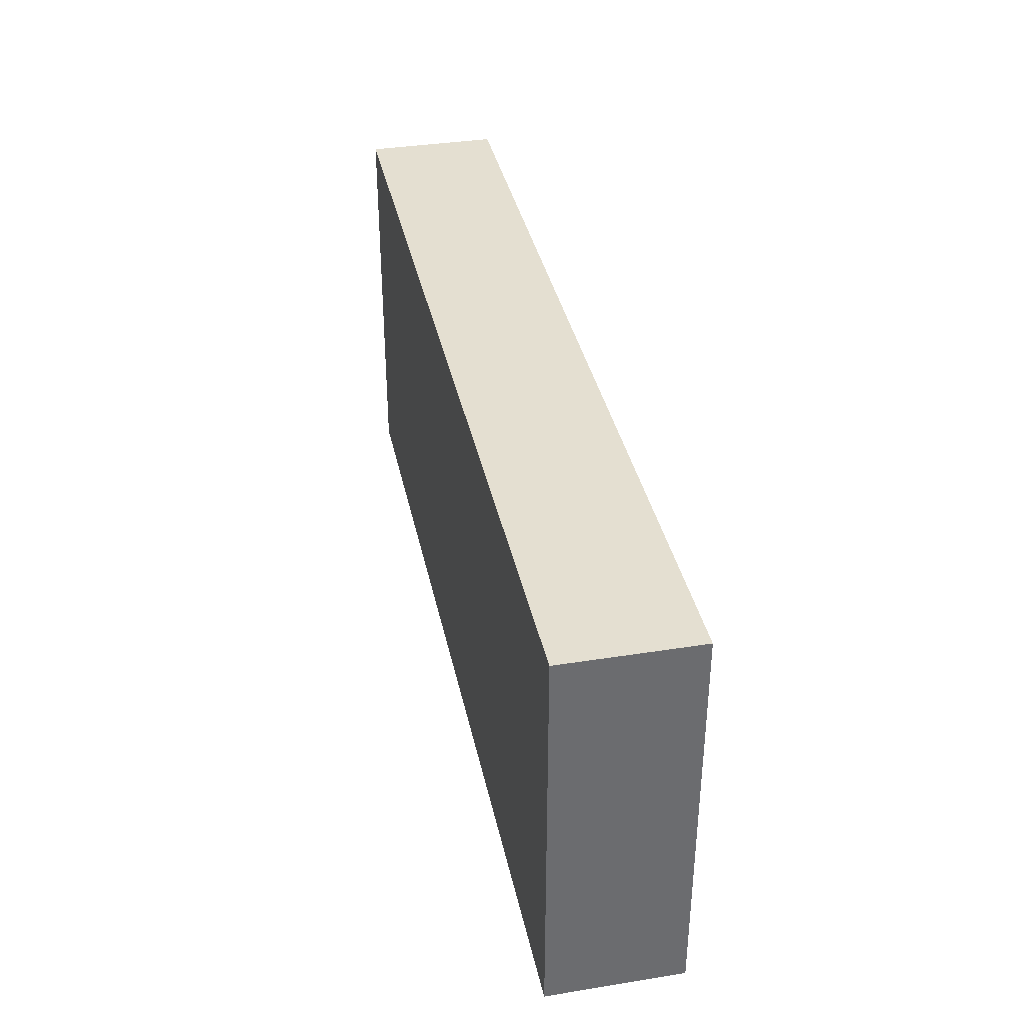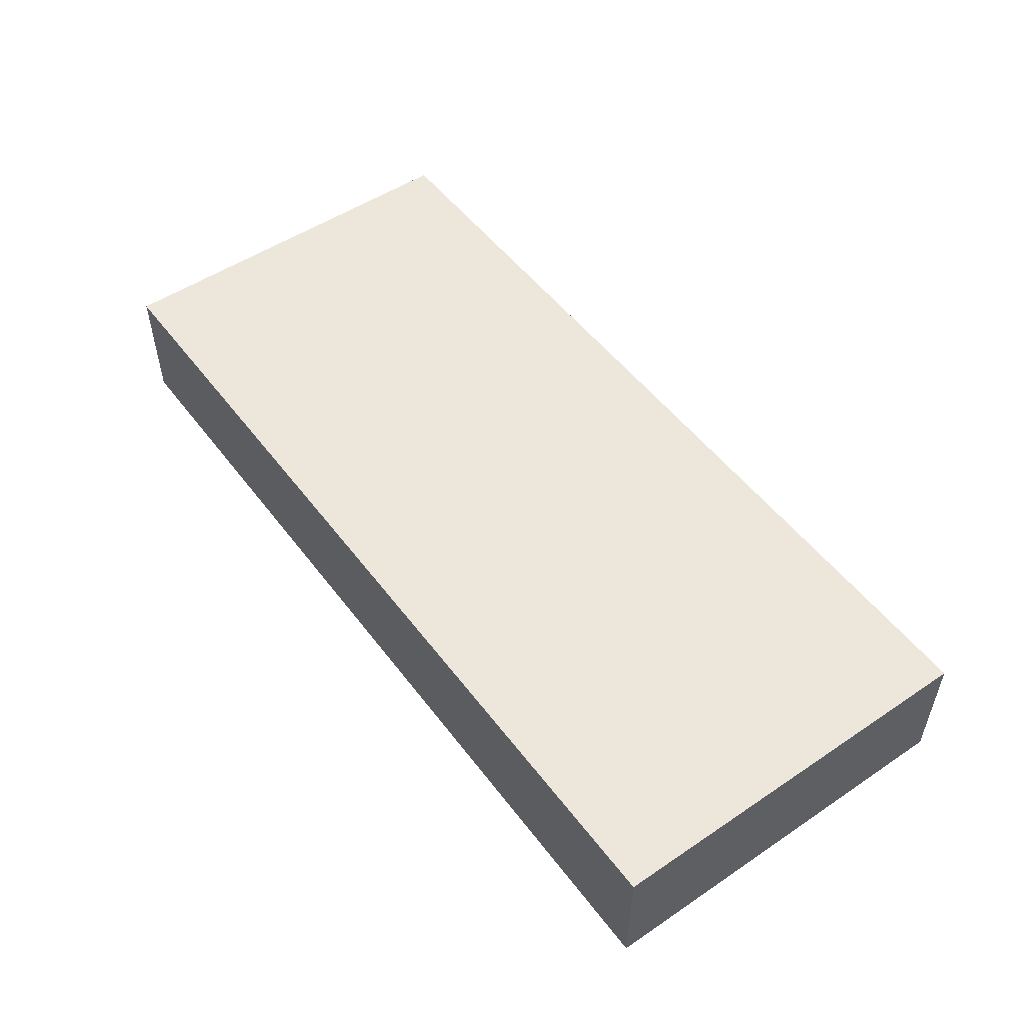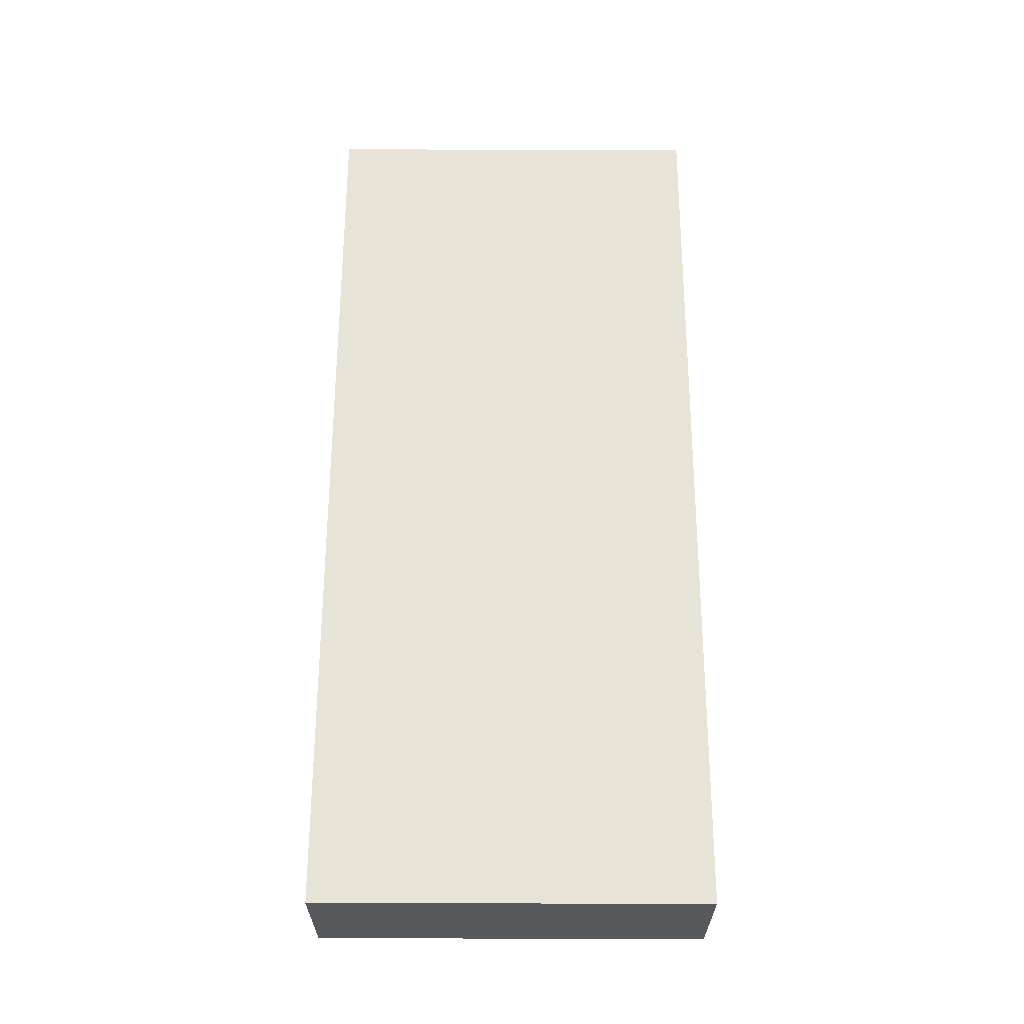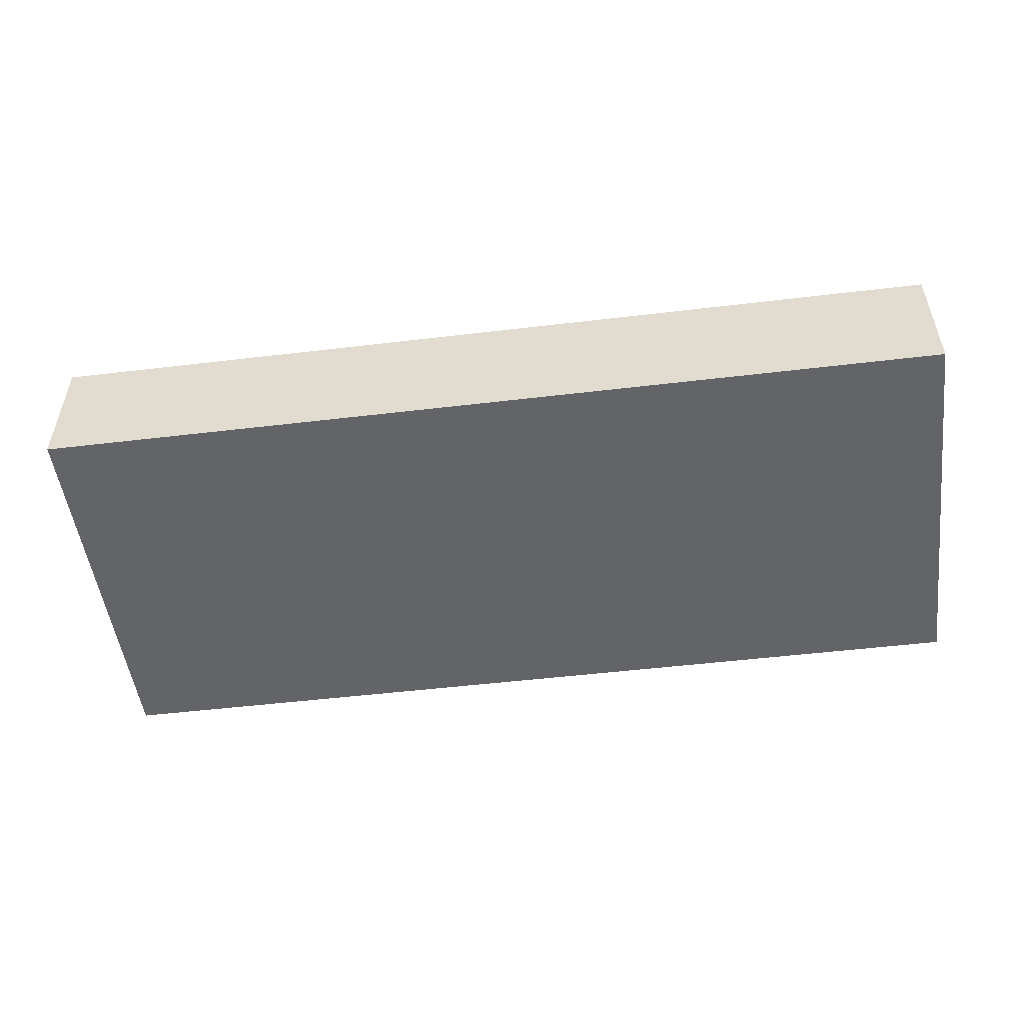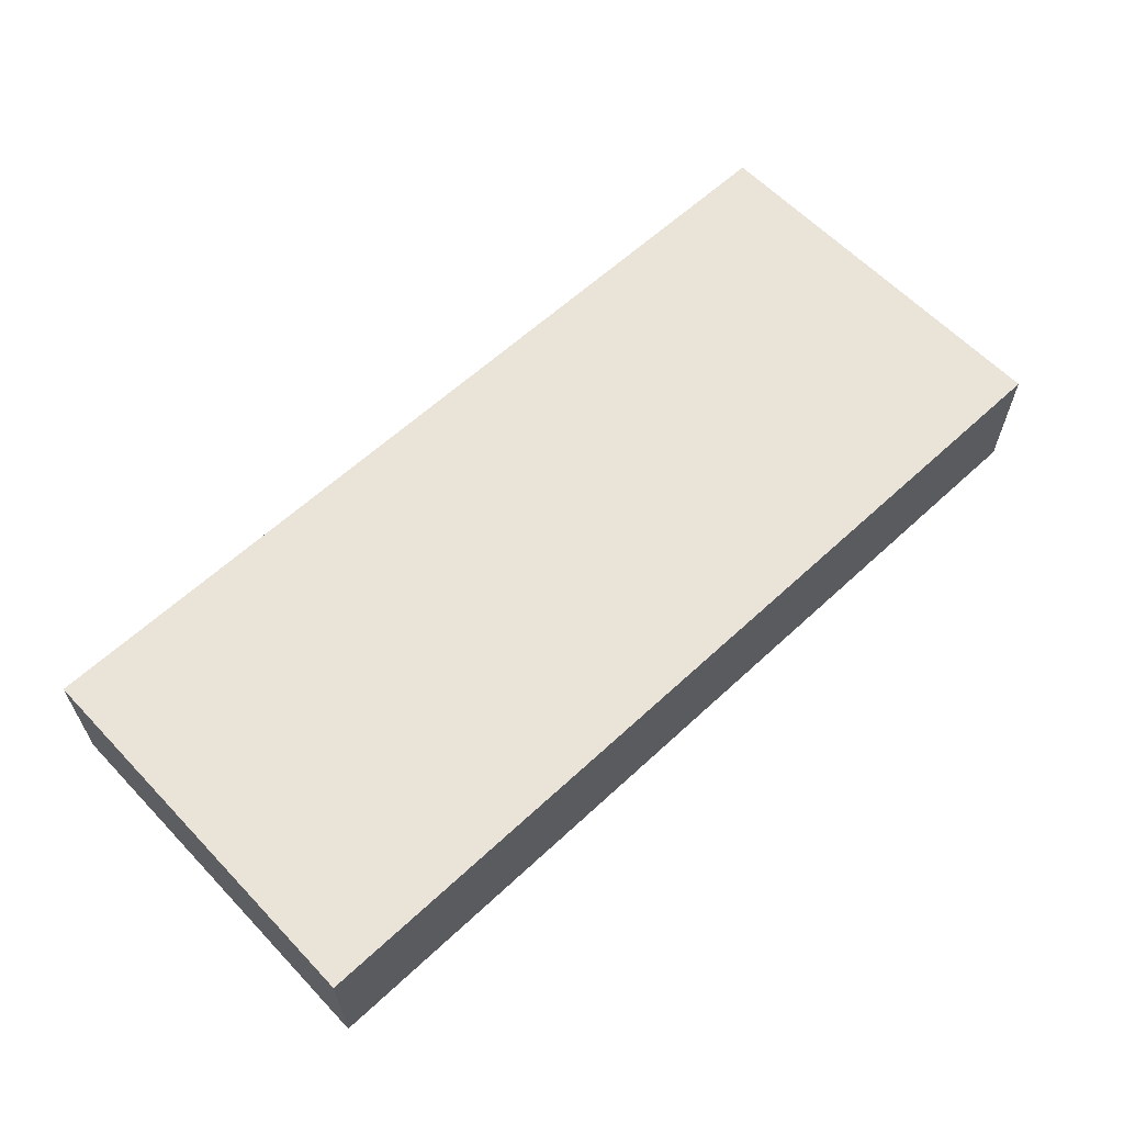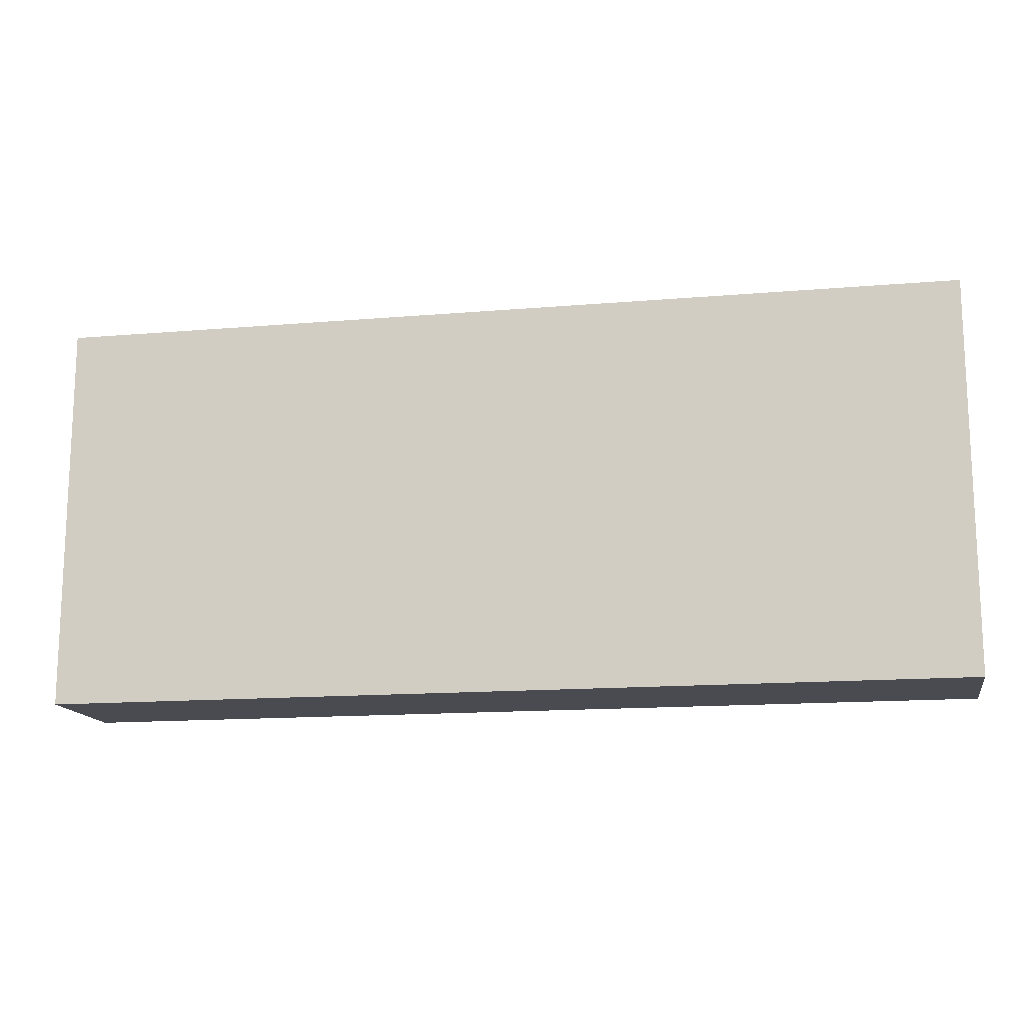
<metadata>
{"format":"obj","ext":"obj","renderer":"f3d","projection":"perspective","resolution":1024,"background":"white","views":[{"elev":36.7,"azim":78.3,"up":"+Y"},{"elev":51.7,"azim":-126.0,"up":"+Z"},{"elev":61.9,"azim":-89.9,"up":"+Z"},{"elev":-51.1,"azim":7.4,"up":"+Z"},{"elev":61.2,"azim":-43.4,"up":"+Z"},{"elev":-14.6,"azim":-169.5,"up":"+Y"}]}
</metadata>
<code>
o
v 0.7 0.7 9.5
v 0.7 0.7 9.4
v 0.7 1 9.5
v 0.7 1 9.4
v 1.4 0.7 9.5
v 1.4 0.7 9.4
v 1.4 1 9.5
v 1.4 1 9.4
v 0.7 0.7 9.5
v 0.7 1 9.5
v 1.4 0.7 9.5
v 1.4 1 9.5
v 0.7 0.7 9.4
v 0.7 1 9.4
v 1.4 0.7 9.4
v 1.4 1 9.4
v 0.7 0.7 9.5
v 1.4 0.7 9.5
v 0.7 0.7 9.4
v 1.4 0.7 9.4
v 0.7 1 9.5
v 1.4 1 9.5
v 0.7 1 9.4
v 1.4 1 9.4
f 3 2 1
f 4 2 3
f 5 6 7
f 7 6 8
f 11 10 9
f 12 10 11
f 13 14 15
f 15 14 16
f 19 18 17
f 20 18 19
f 21 22 23
f 23 22 24

</code>
